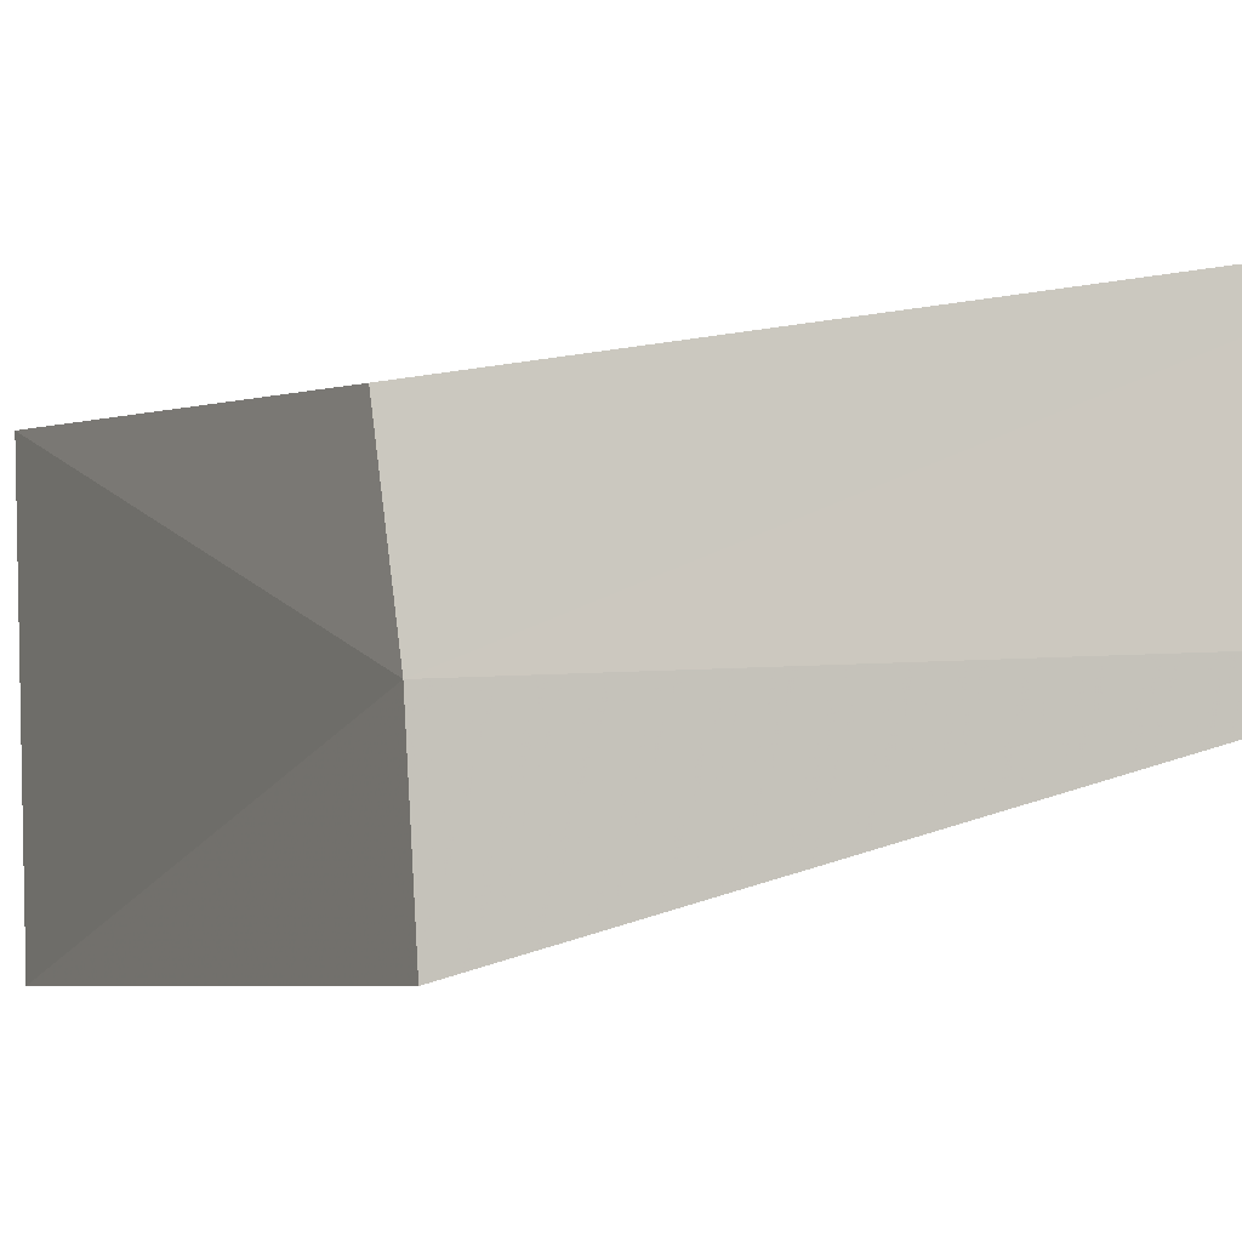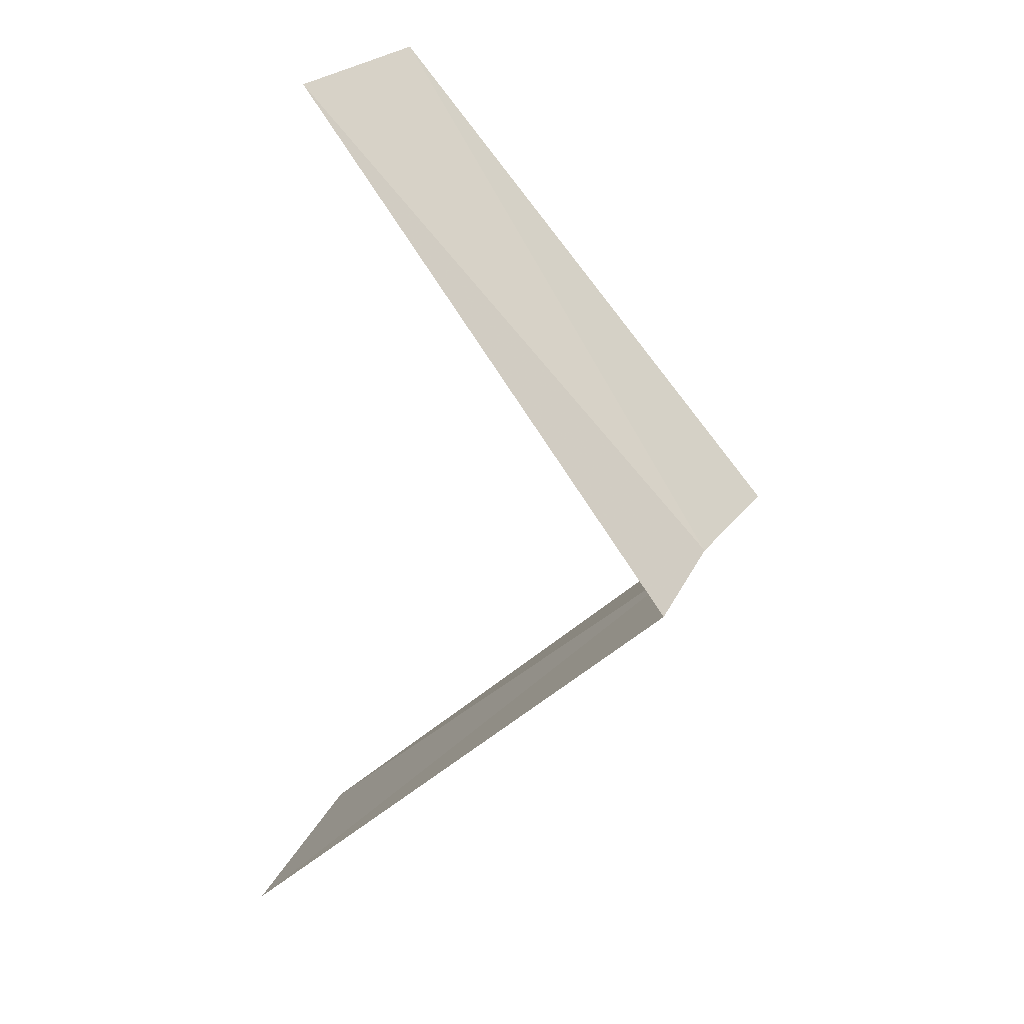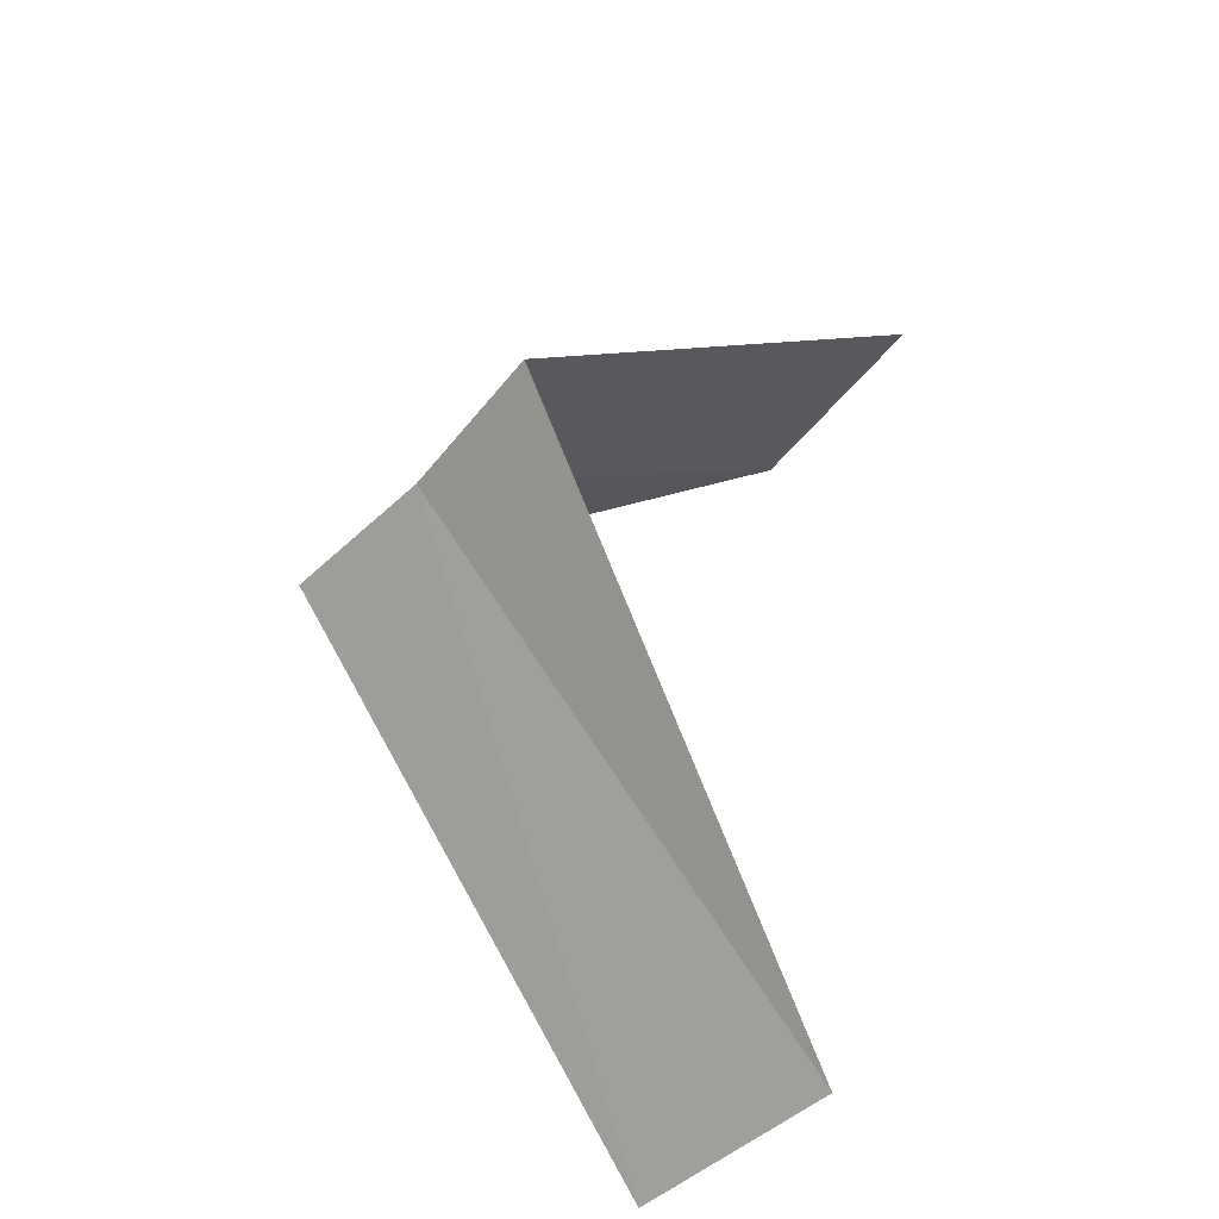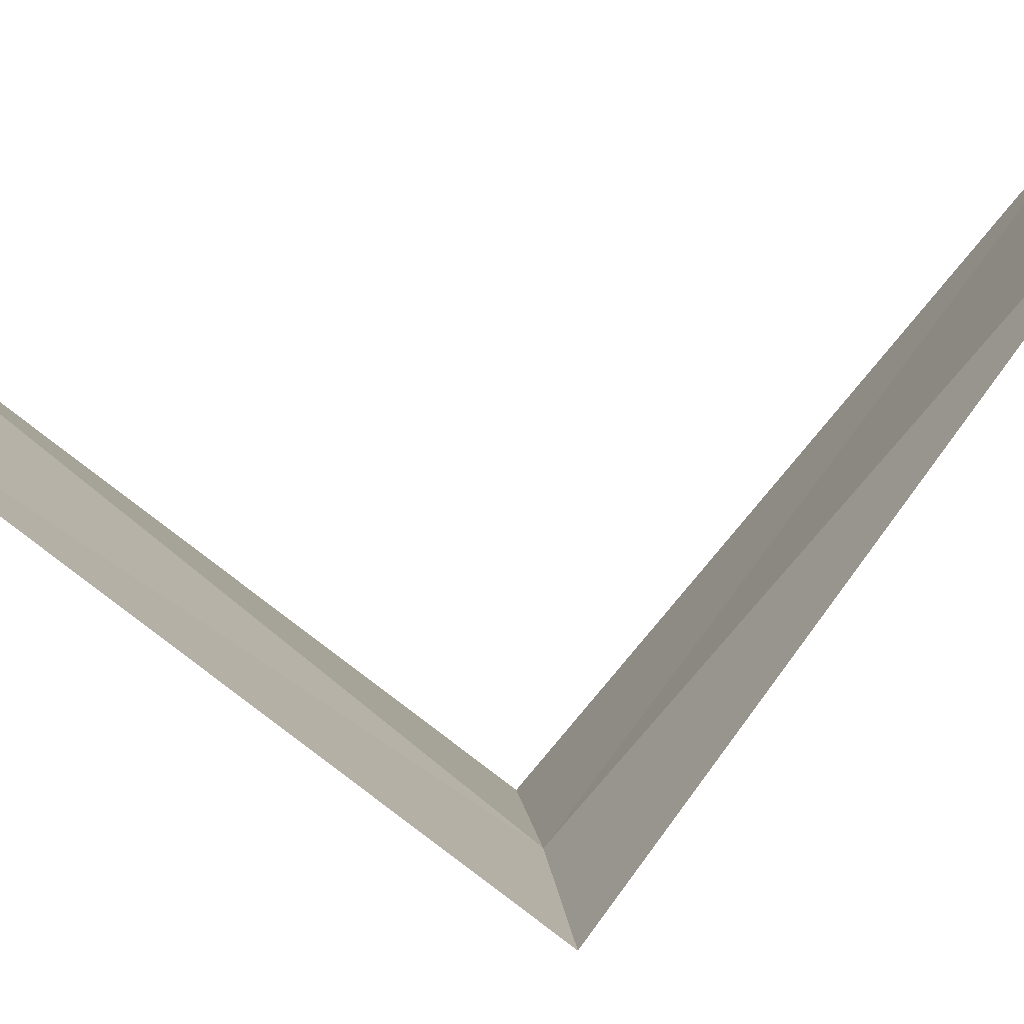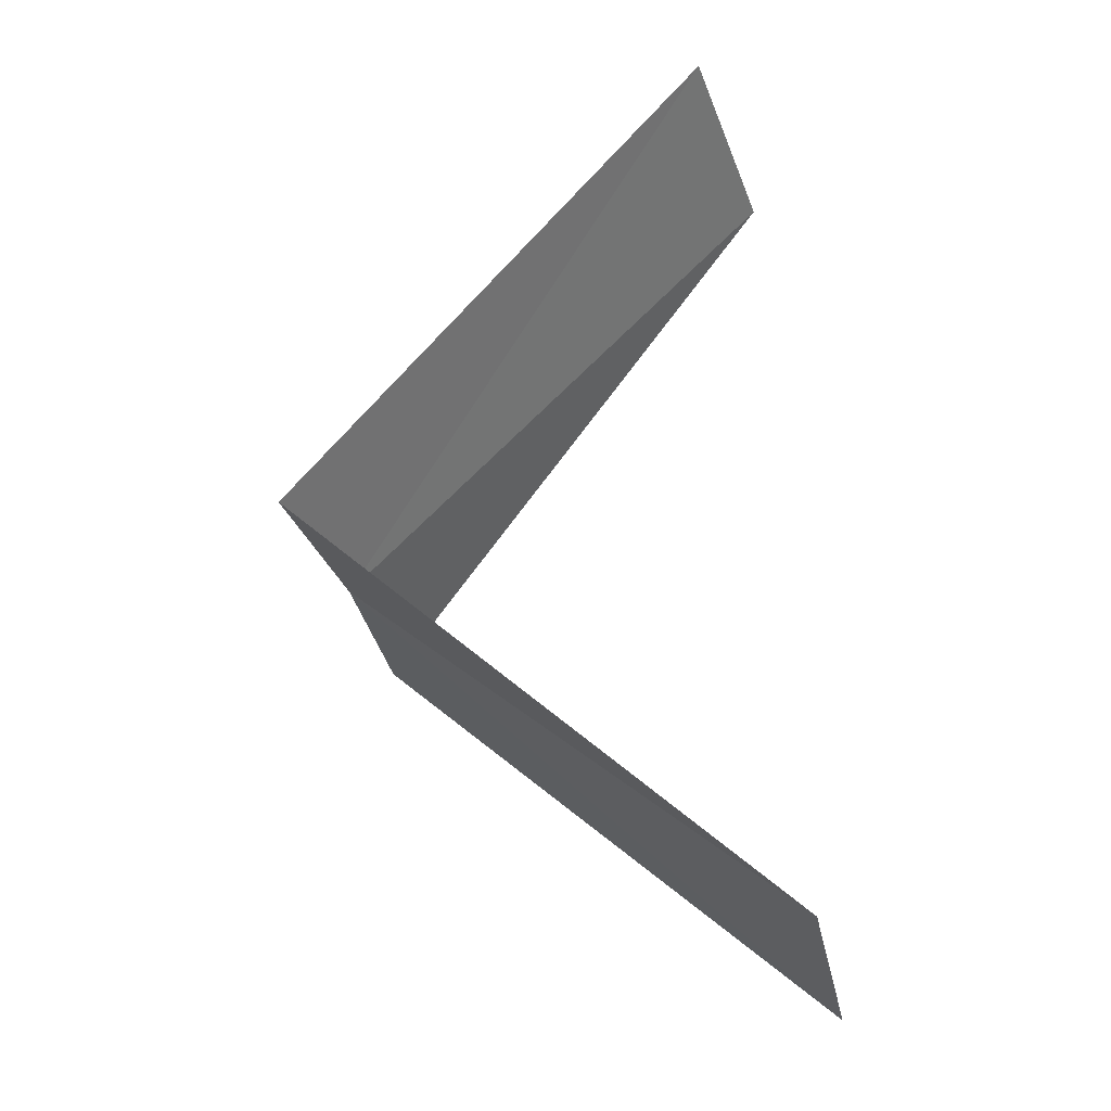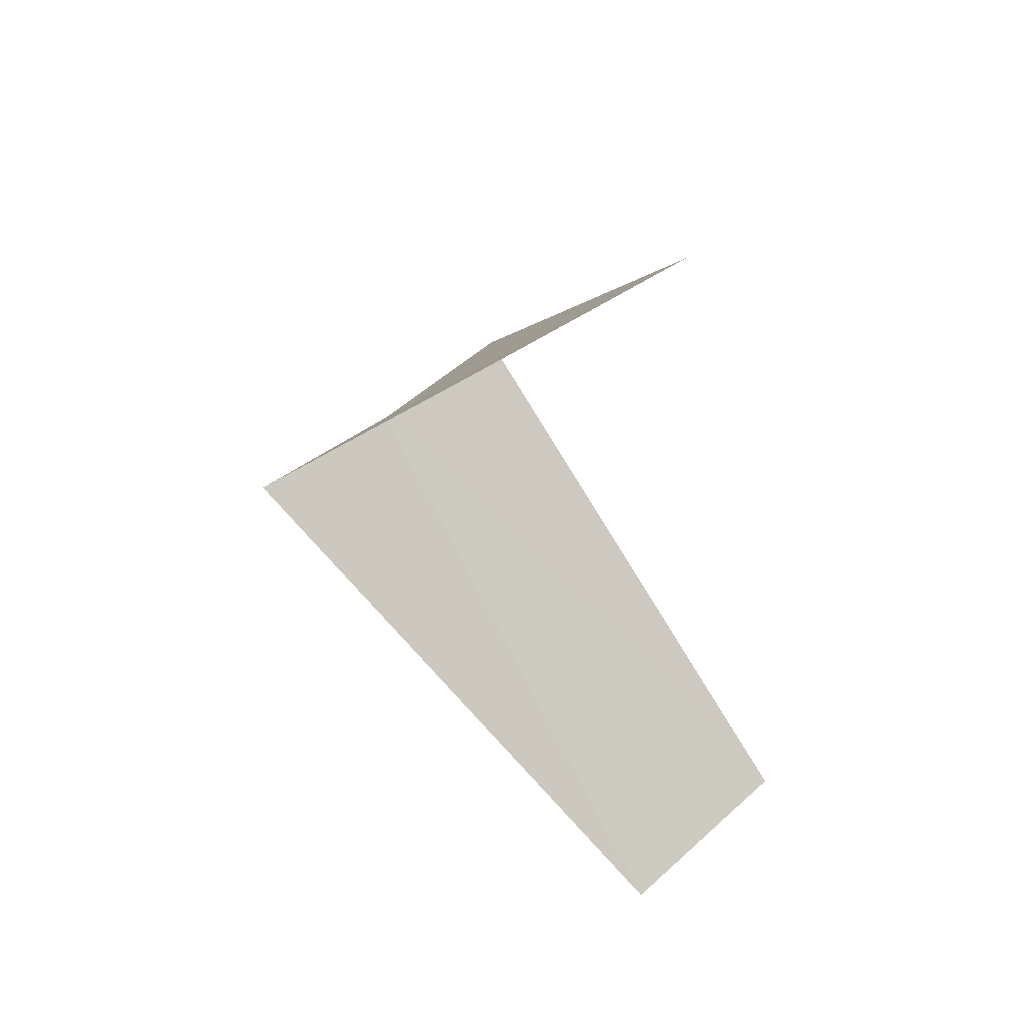
<metadata>
{"format":"obj","ext":"obj","renderer":"f3d","projection":"perspective","resolution":1024,"background":"white","views":[{"elev":-10.2,"azim":56.5,"up":"+Y"},{"elev":29.0,"azim":-157.6,"up":"+Z"},{"elev":-53.0,"azim":-39.2,"up":"+Z"},{"elev":-77.9,"azim":95.2,"up":"+Y"},{"elev":-39.8,"azim":15.4,"up":"+Z"},{"elev":41.6,"azim":48.7,"up":"+Z"}]}
</metadata>
<code>
v 3 0 23
v 2.976 -0.376 22.96
v 4 0 22
v 3.968 0.5013 22.04
v 3.968 -0.5013 23.96
v 2.976 0.376 23.04
v 4 0 24
f 1 2 3
f 1 3 4
f 1 5 2
f 1 4 6
f 1 7 5
f 1 6 7

</code>
